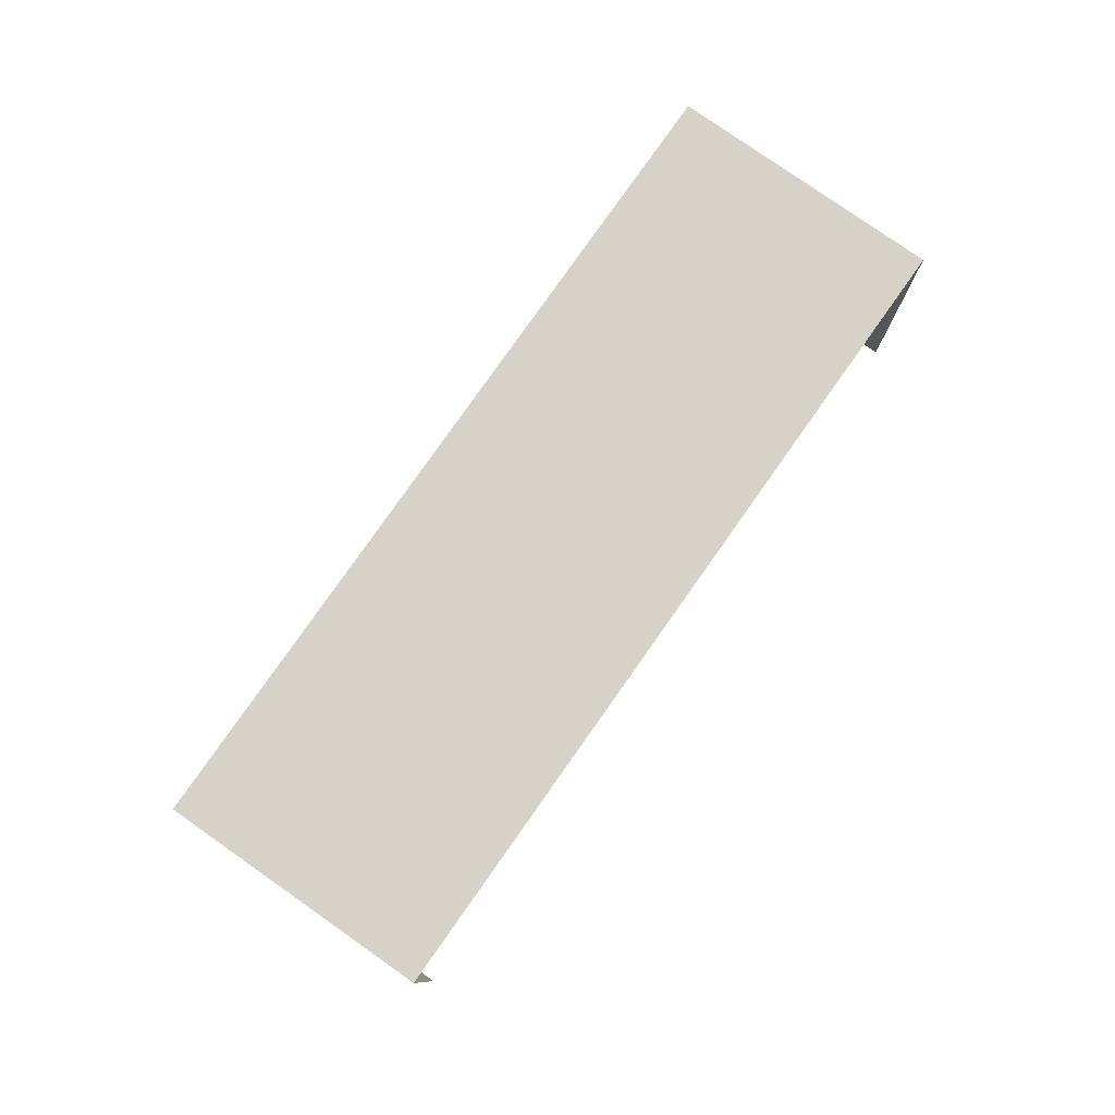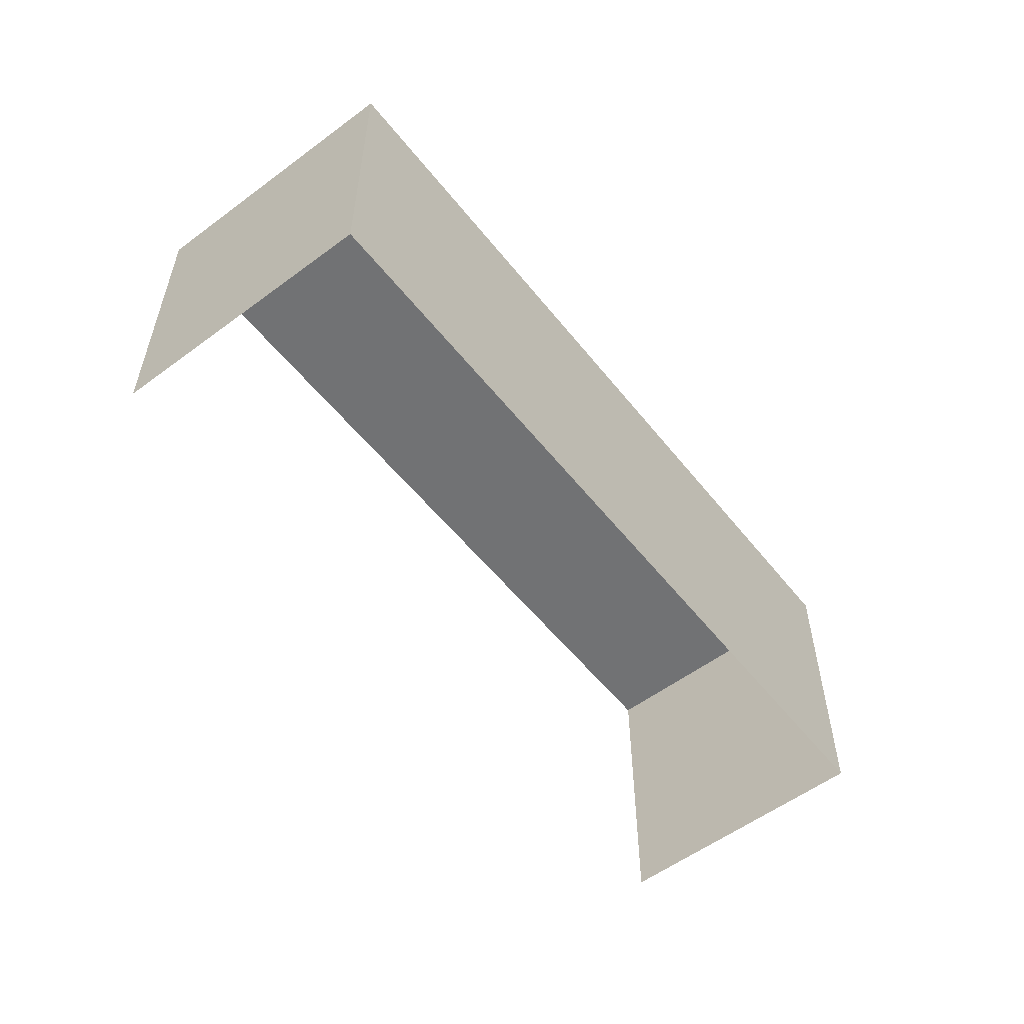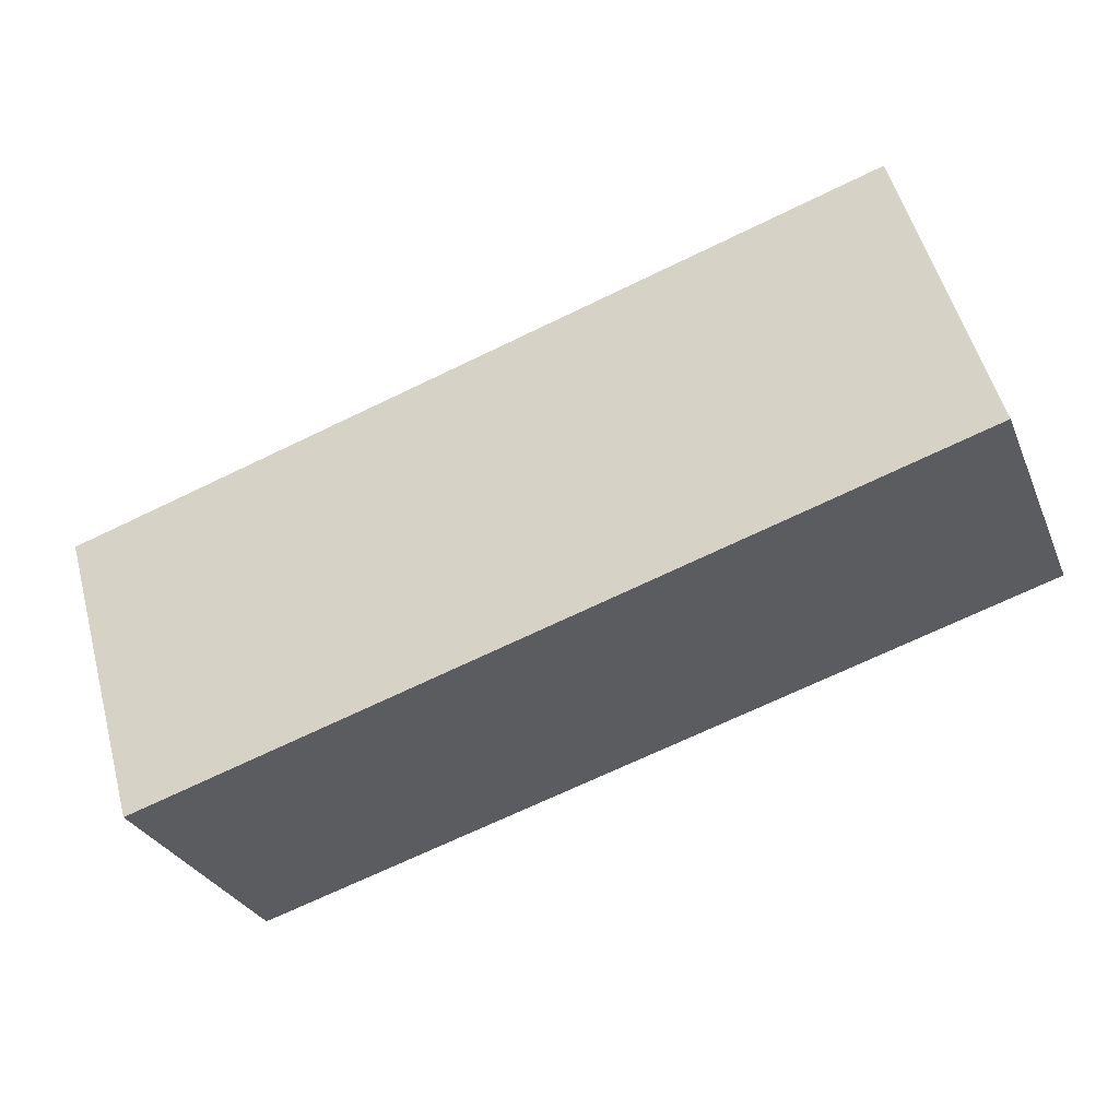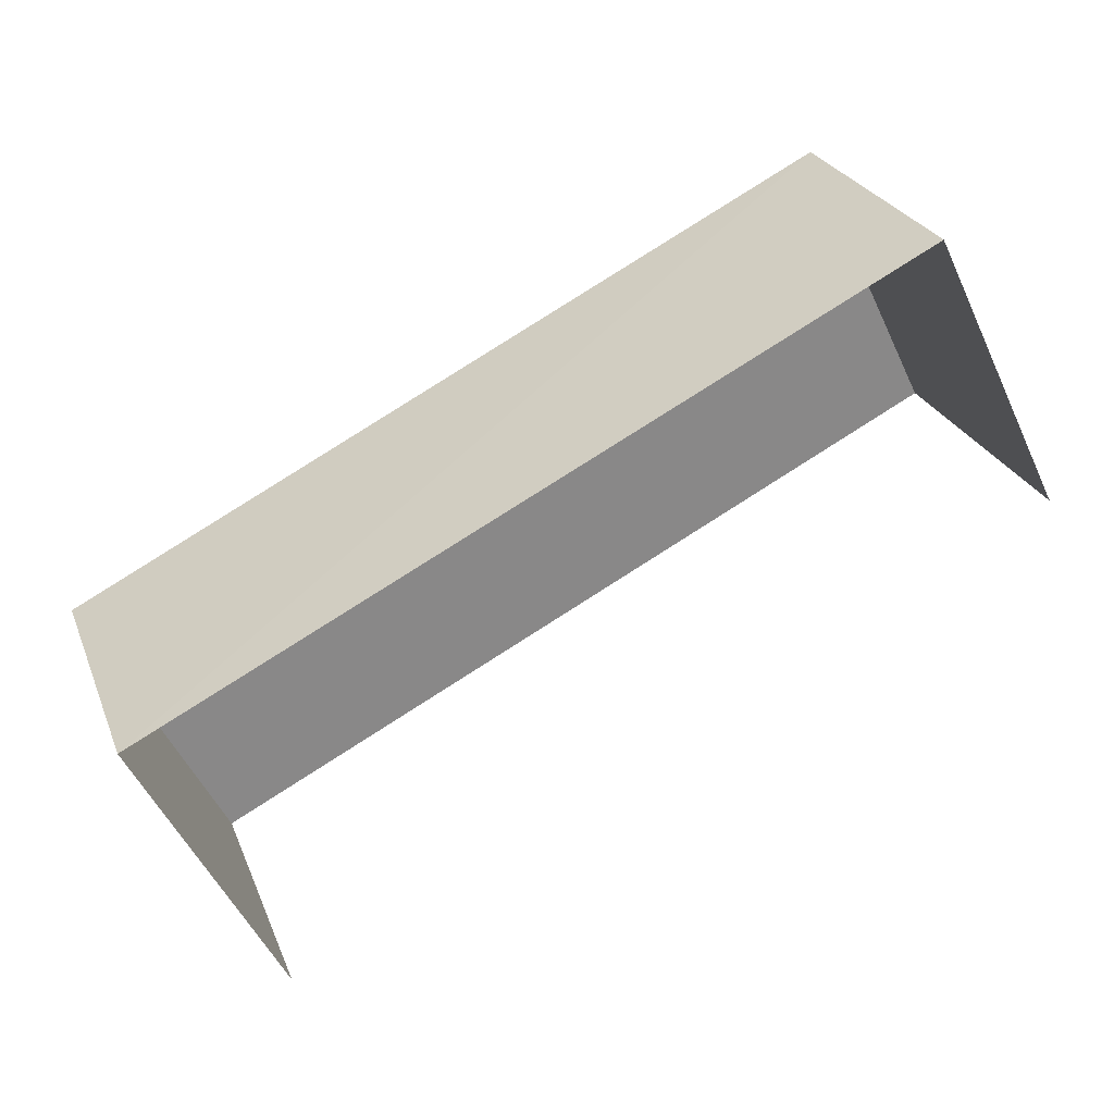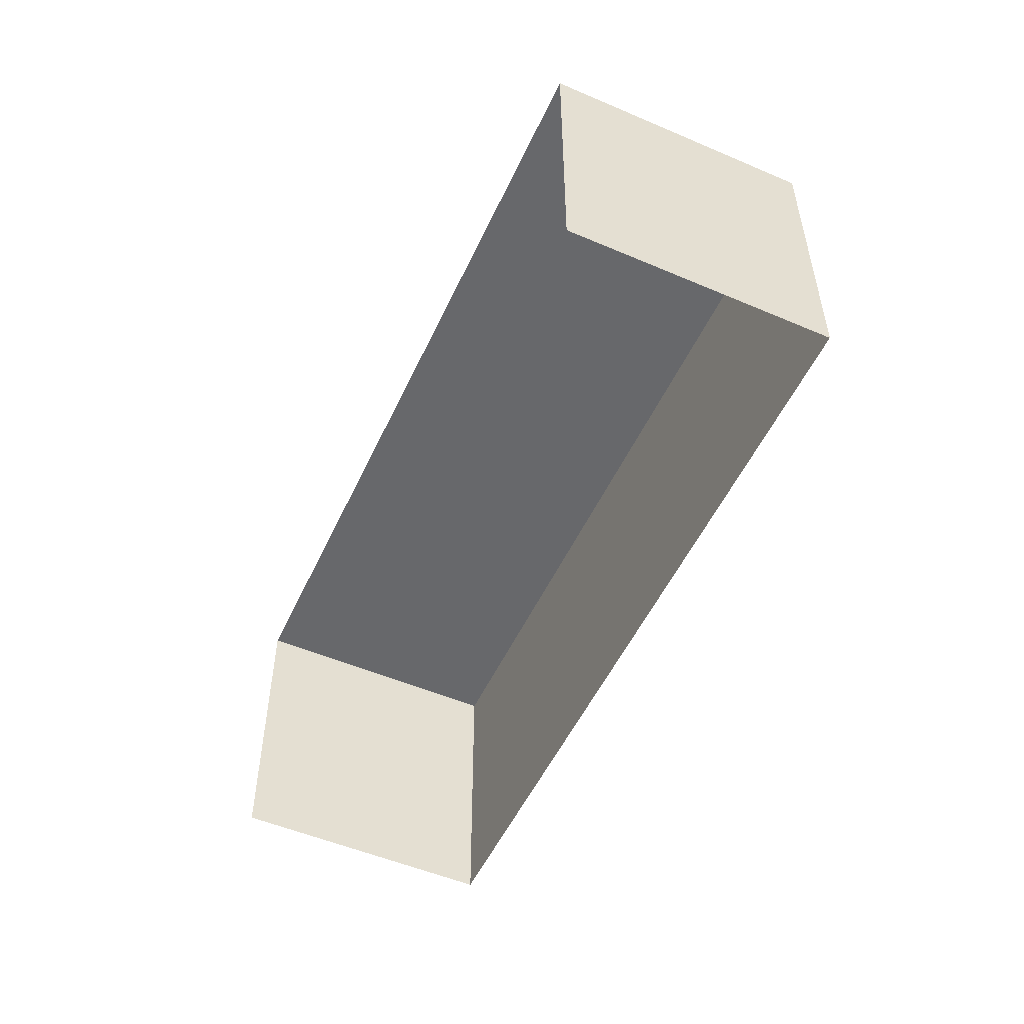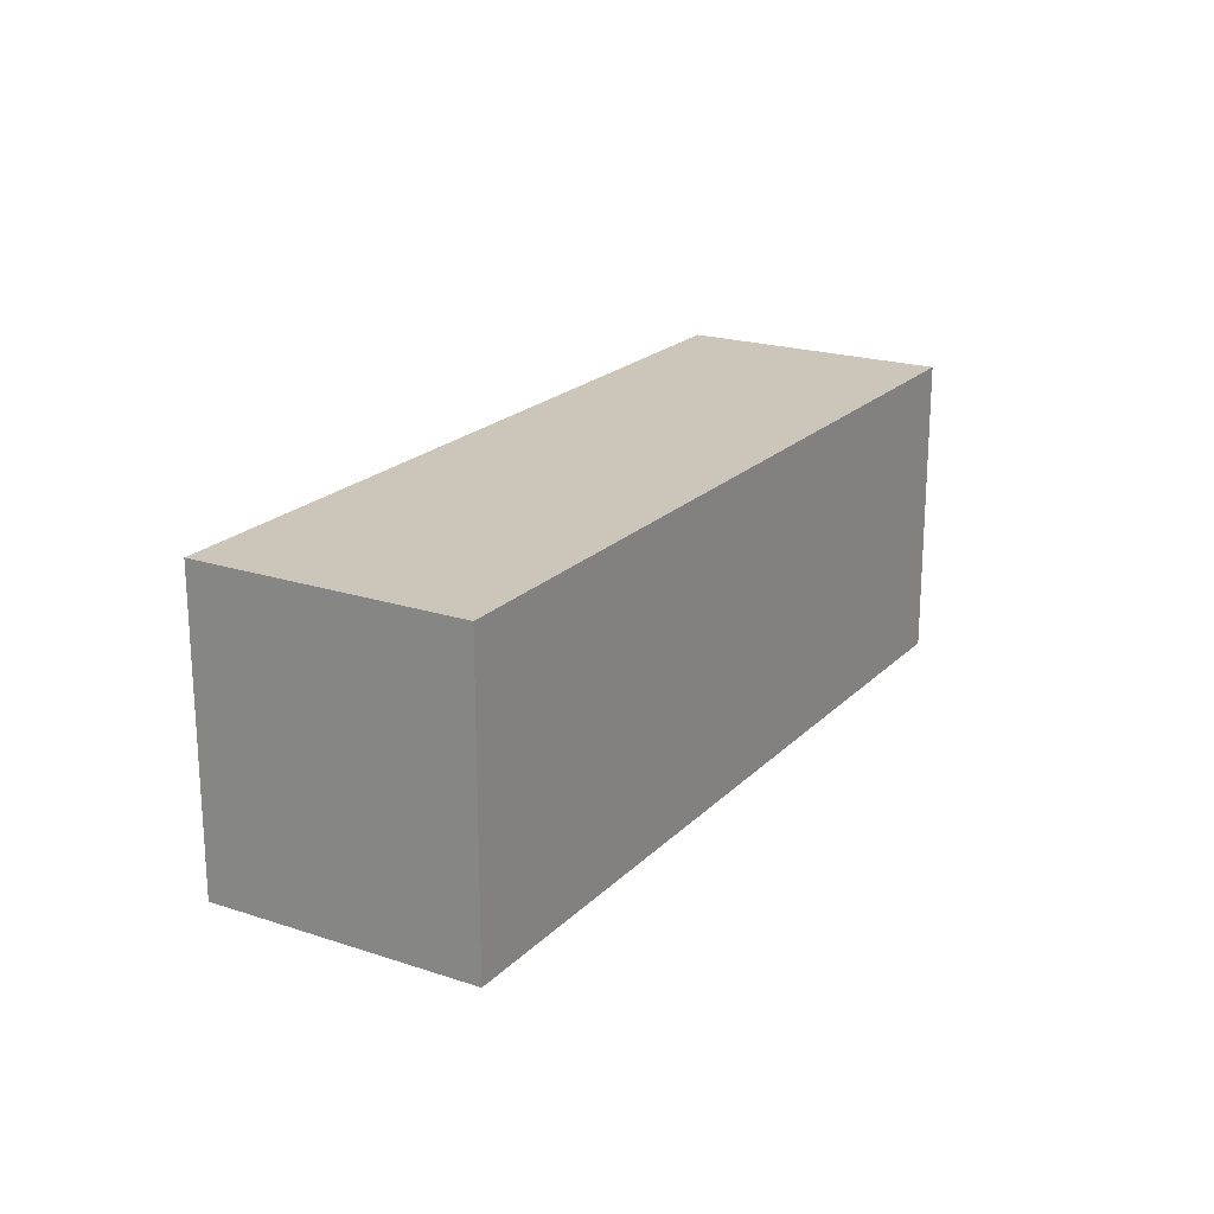
<metadata>
{"format":"obj","ext":"obj","renderer":"f3d","projection":"perspective","resolution":1024,"background":"white","views":[{"elev":78.6,"azim":-33.8,"up":"+Z"},{"elev":-55.4,"azim":149.0,"up":"+Z"},{"elev":54.2,"azim":-15.1,"up":"+Y"},{"elev":-53.8,"azim":25.0,"up":"+Y"},{"elev":-52.5,"azim":86.6,"up":"+Z"},{"elev":20.9,"azim":141.9,"up":"+Z"}]}
</metadata>
<code>
v -2.25e+05 -1.284e+05 12.69
v -2.25e+05 -1.284e+05 12.69
v -2.25e+05 -1.284e+05 12.69
v -2.25e+05 -1.284e+05 12.69
v -2.25e+05 -1.284e+05 14.68
v -2.25e+05 -1.284e+05 14.68
v -2.25e+05 -1.284e+05 14.68
v -2.25e+05 -1.284e+05 14.68
f 1 2 3
f 4 1 3
f 7 3 2
f 8 7 2
f 5 6 7
f 8 5 7
f 7 4 3
f 7 6 4
f 8 2 1
f 5 8 1
f 5 1 4
f 6 5 4

</code>
